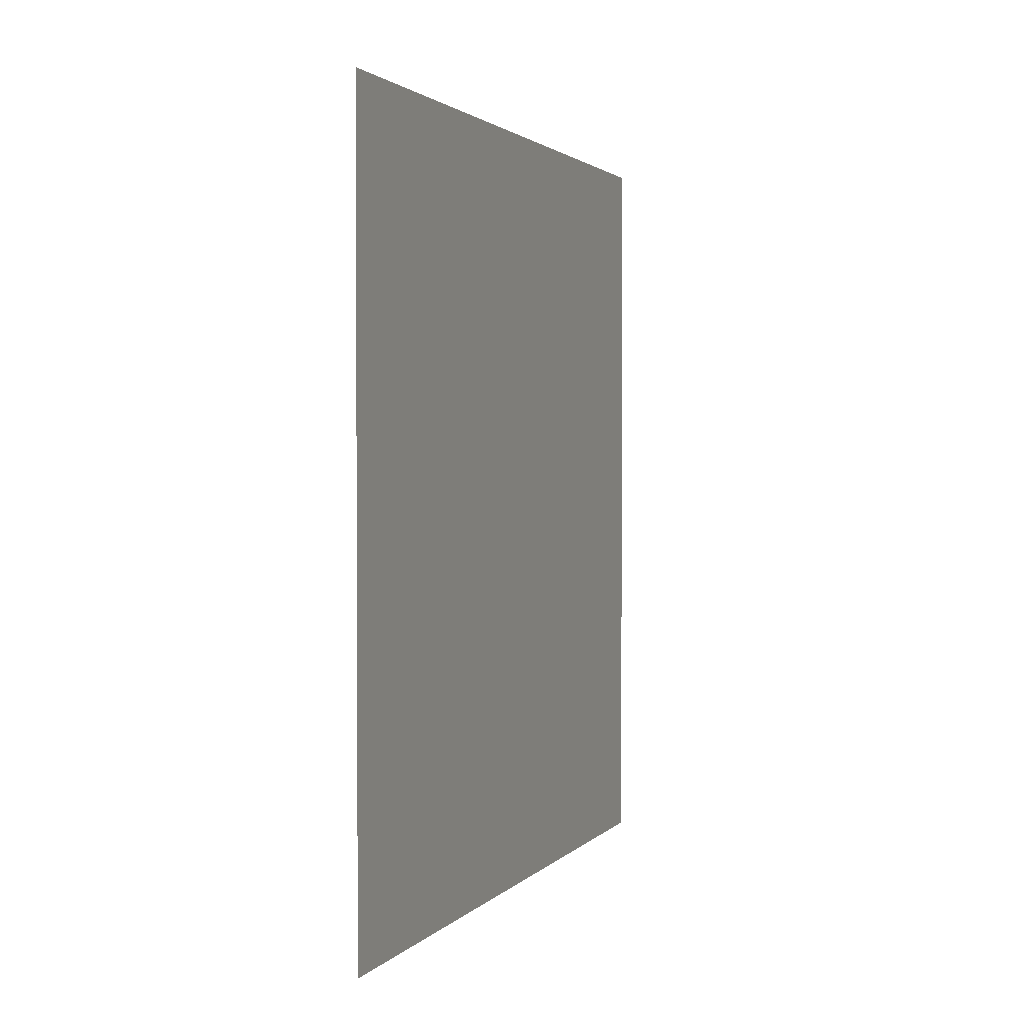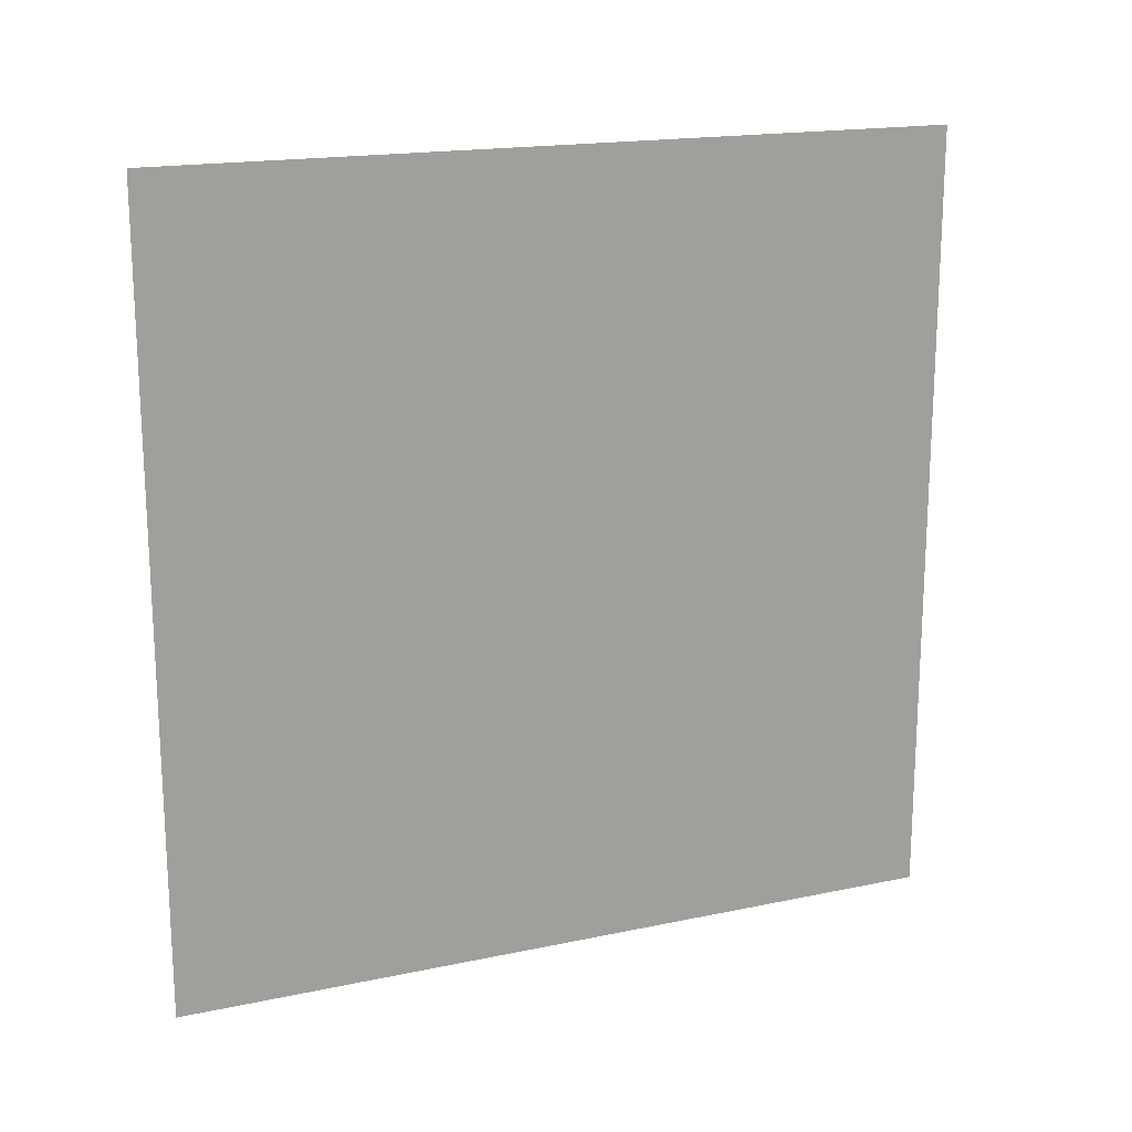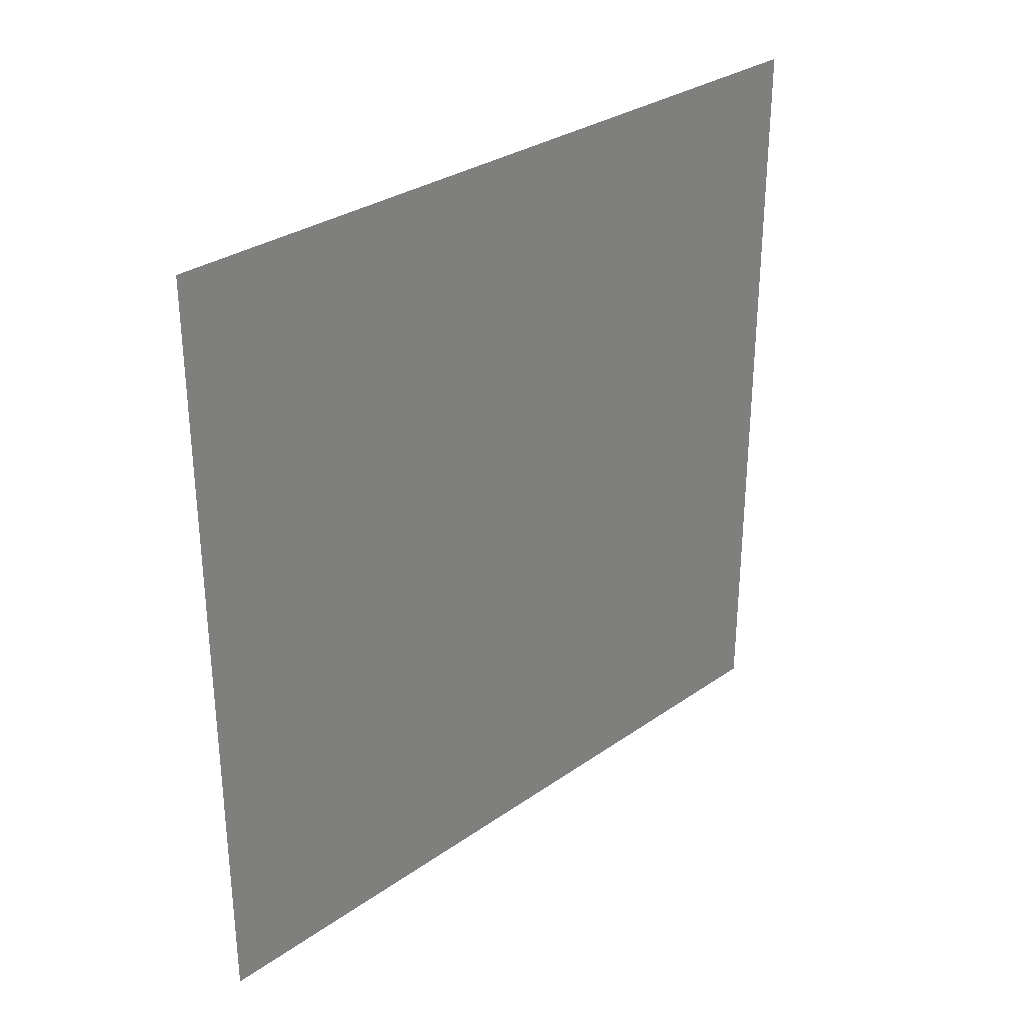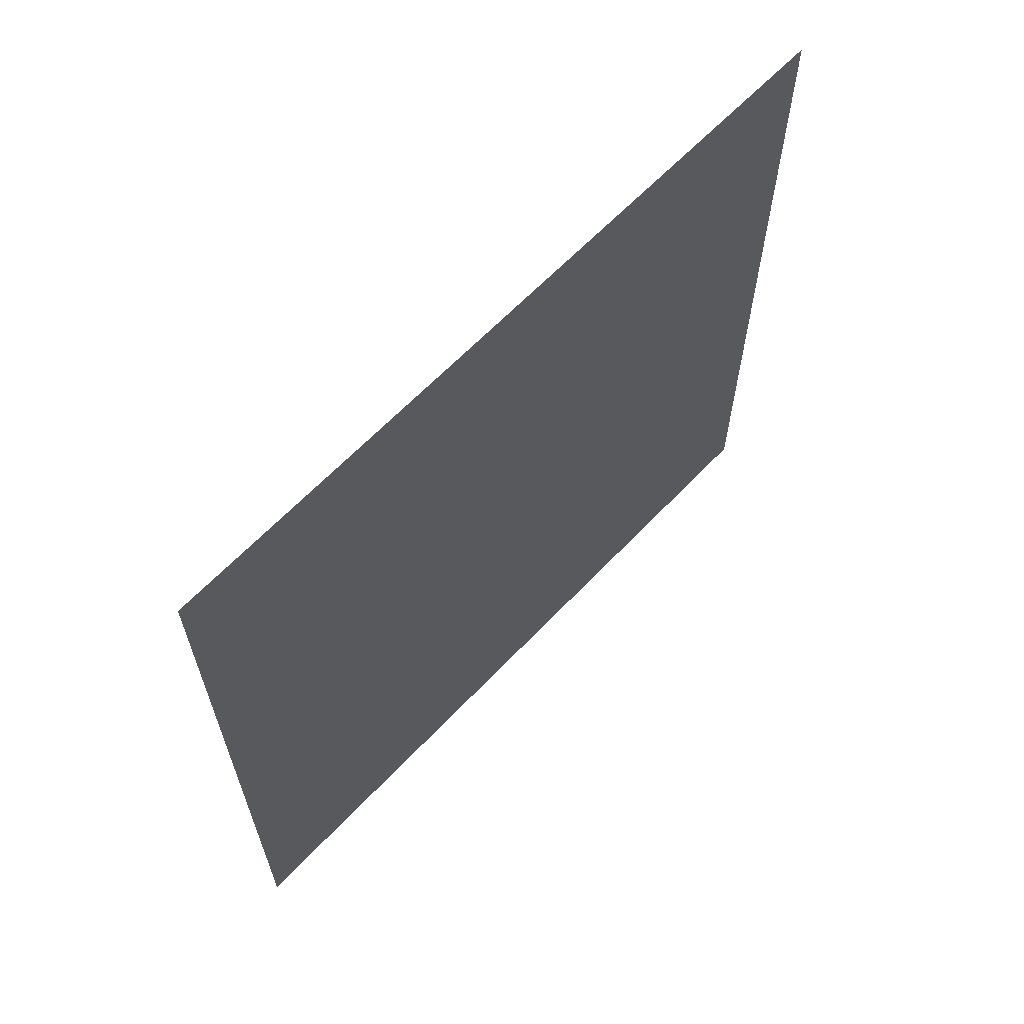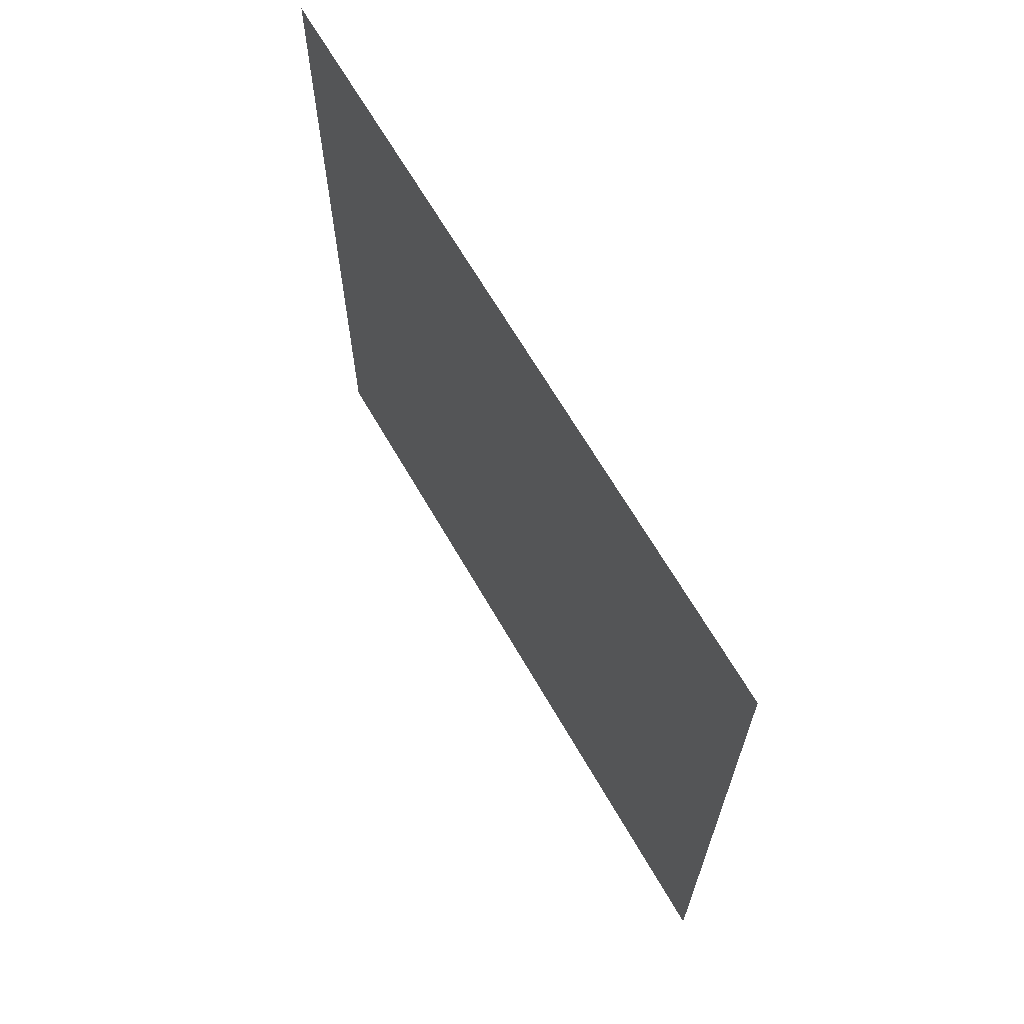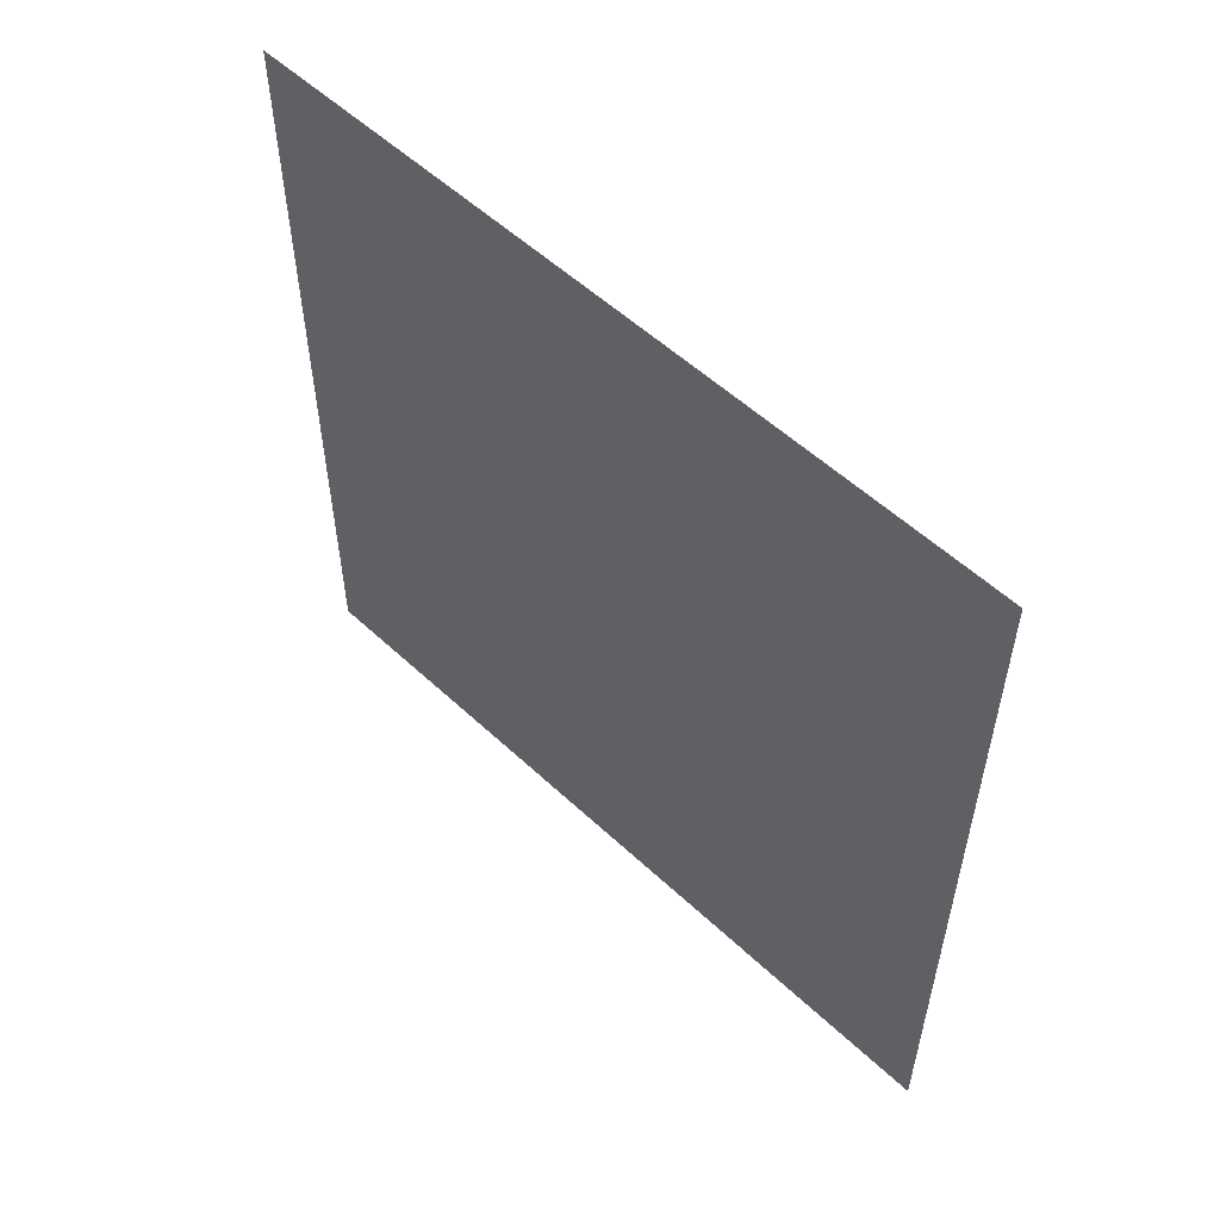
<metadata>
{"format":"obj","ext":"obj","renderer":"f3d","projection":"perspective","resolution":1024,"background":"white","views":[{"elev":1.9,"azim":19.9,"up":"+Y"},{"elev":17.7,"azim":67.4,"up":"+Z"},{"elev":30.7,"azim":-135.0,"up":"+Y"},{"elev":63.5,"azim":-136.6,"up":"+Z"},{"elev":66.2,"azim":-30.0,"up":"+Y"},{"elev":54.8,"azim":-45.4,"up":"+Z"}]}
</metadata>
<code>
o Плоскость.002
v 0 0 1
v -0 0 0
v 0 1 1
v 0 1 0
f 1 2 4 3

</code>
